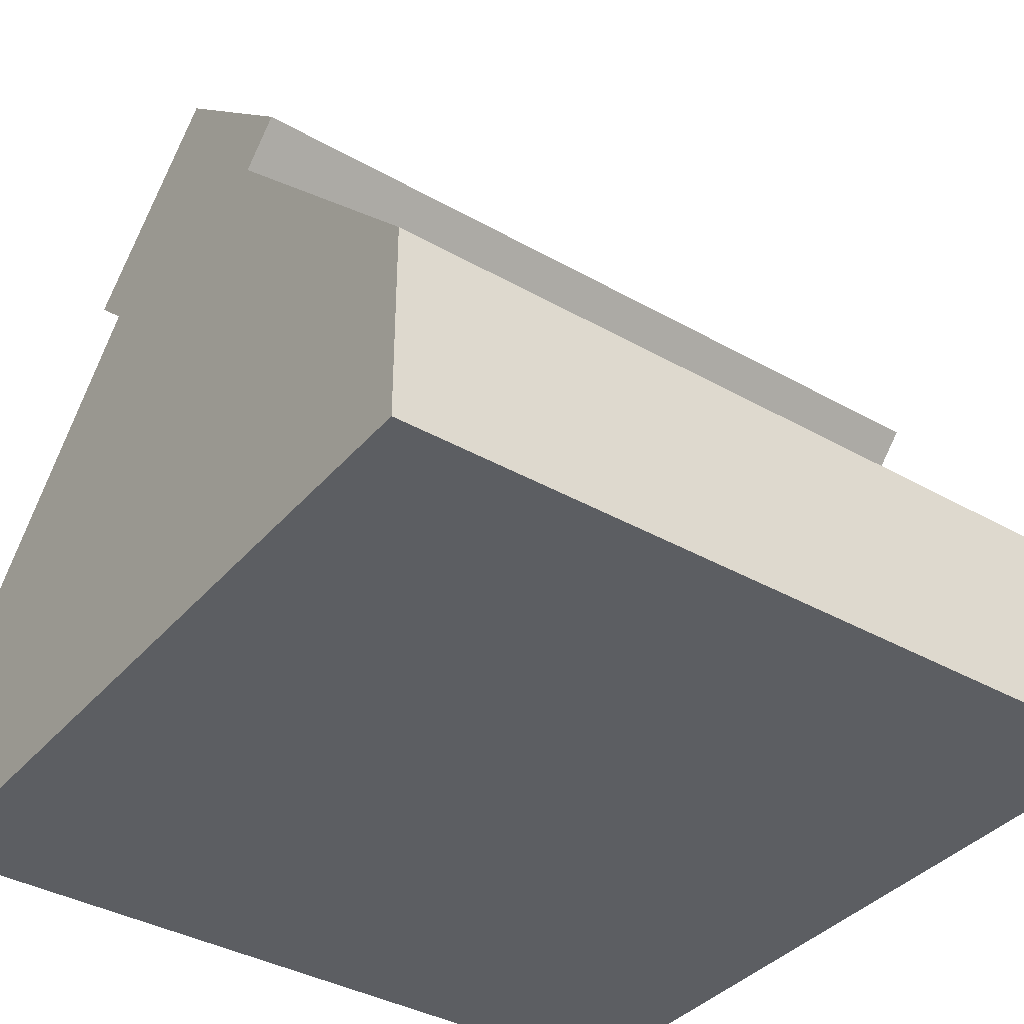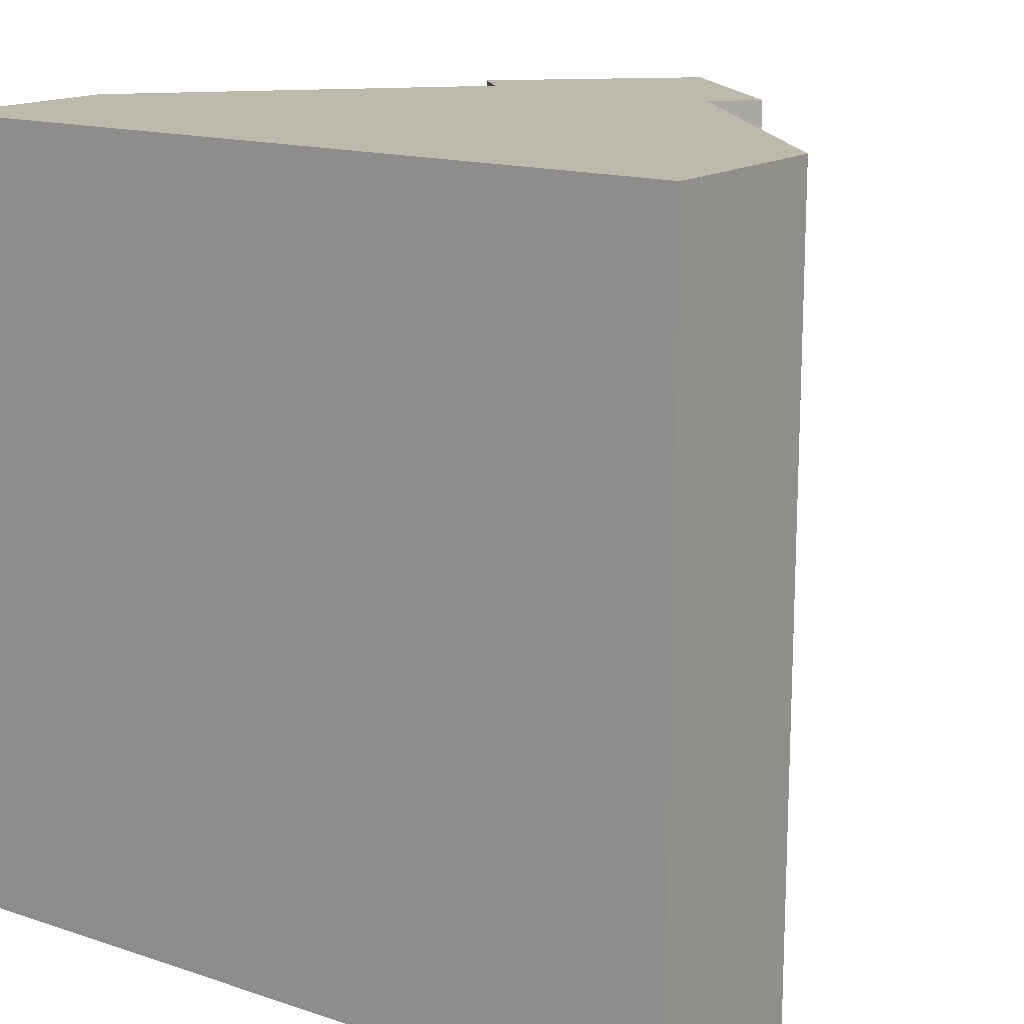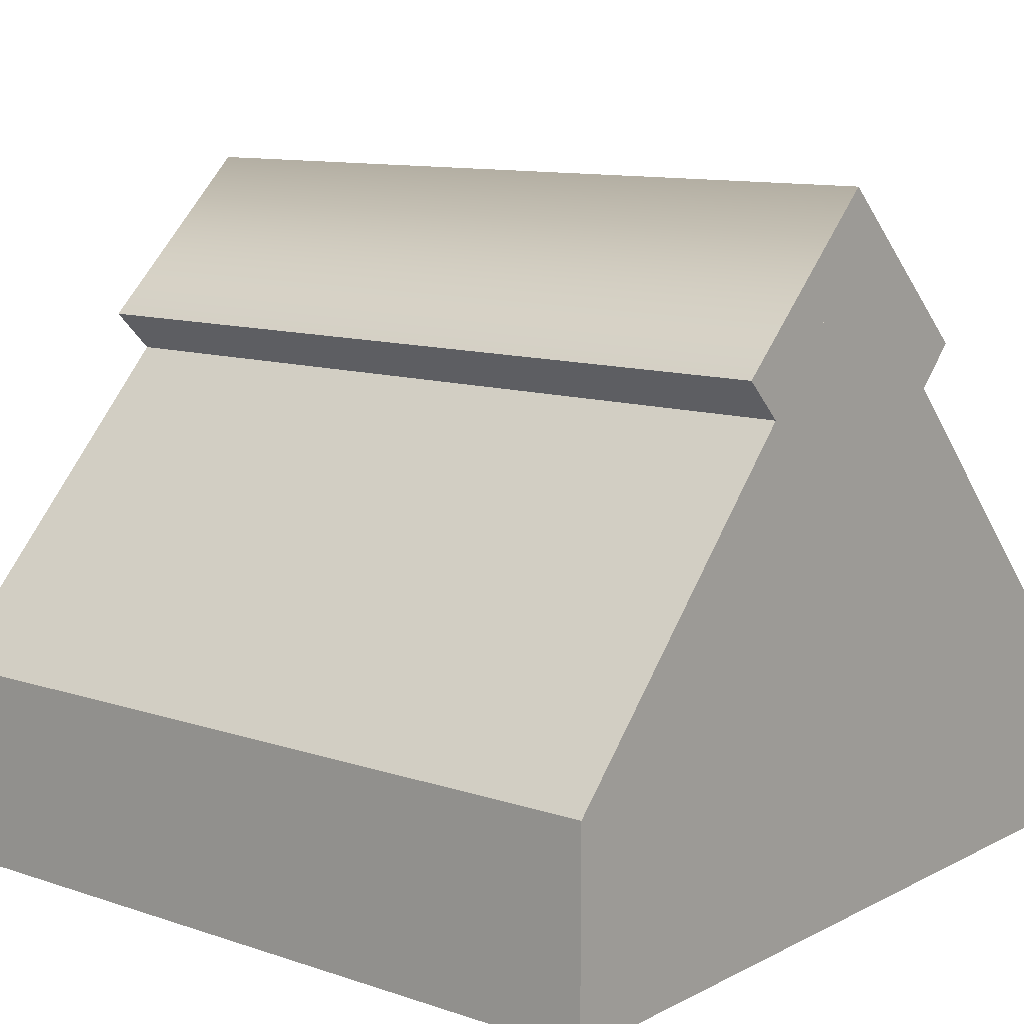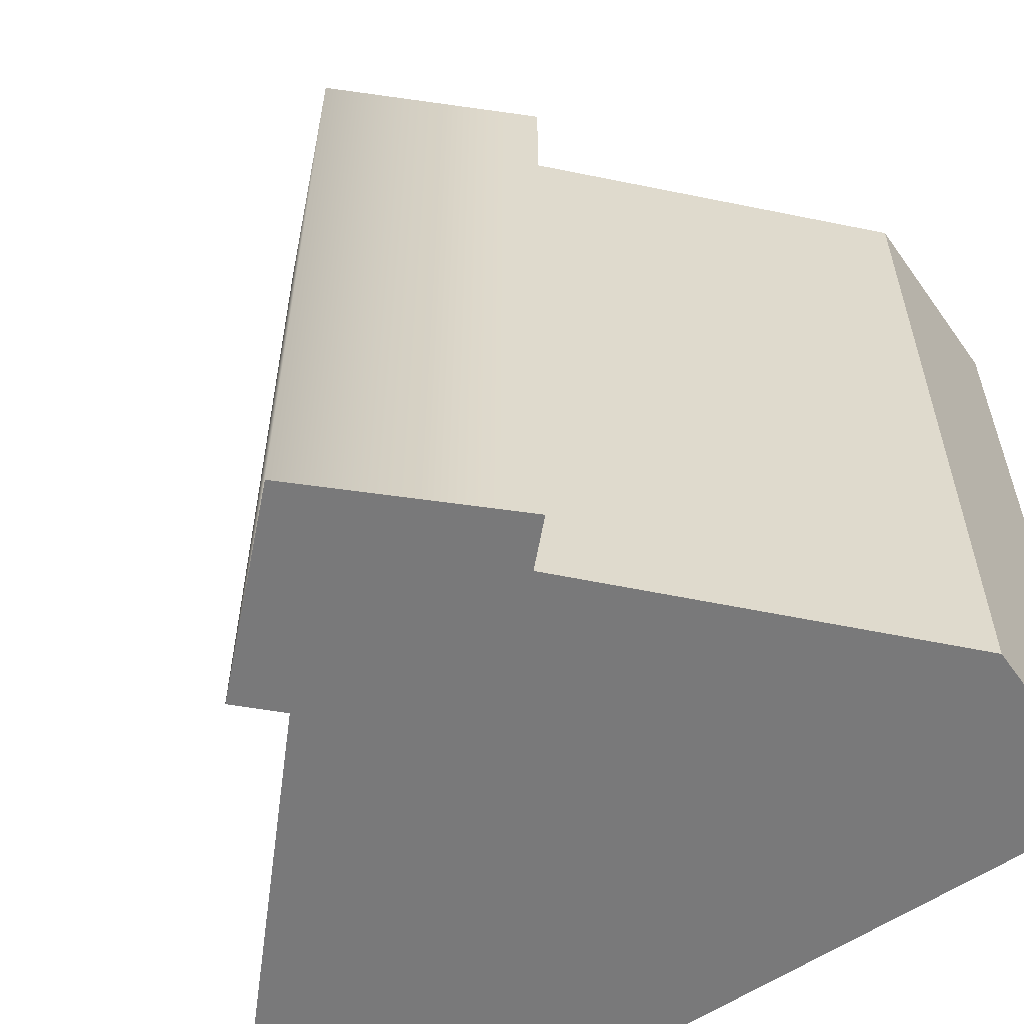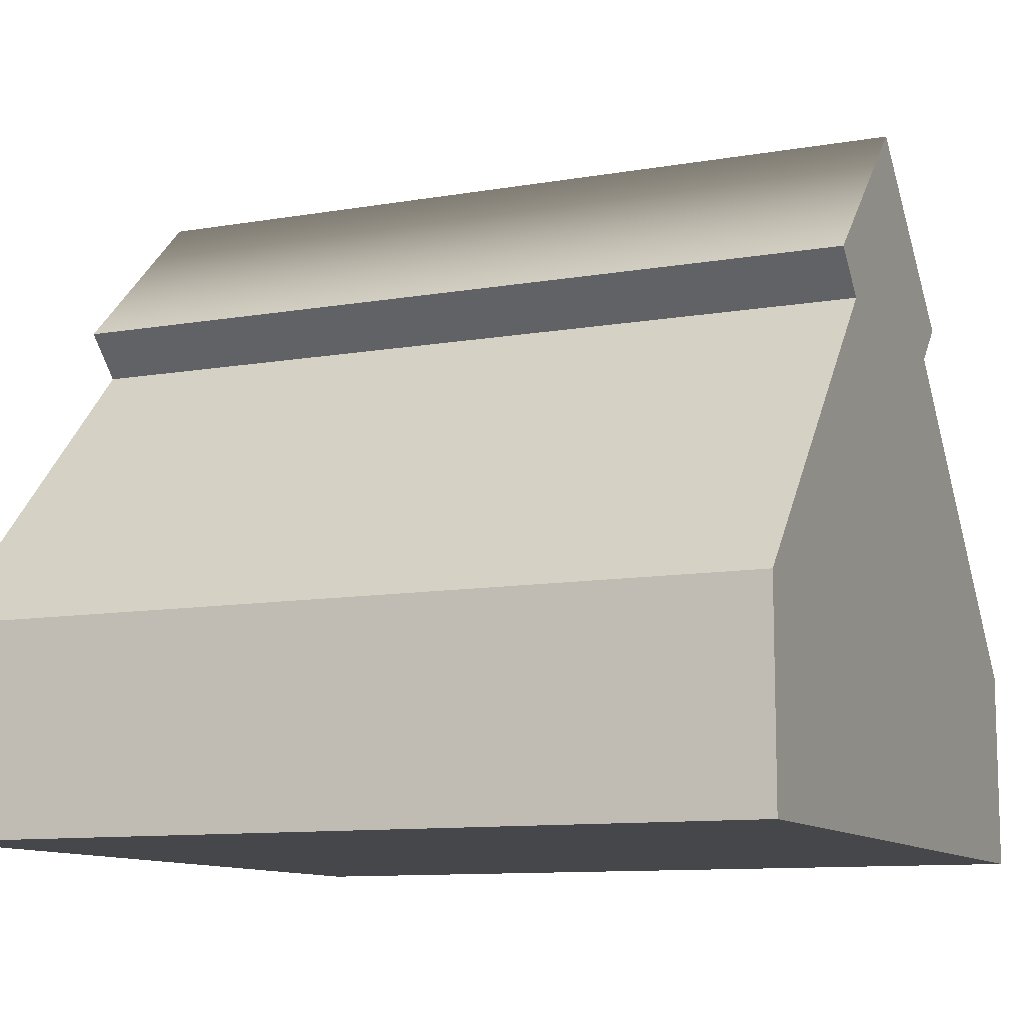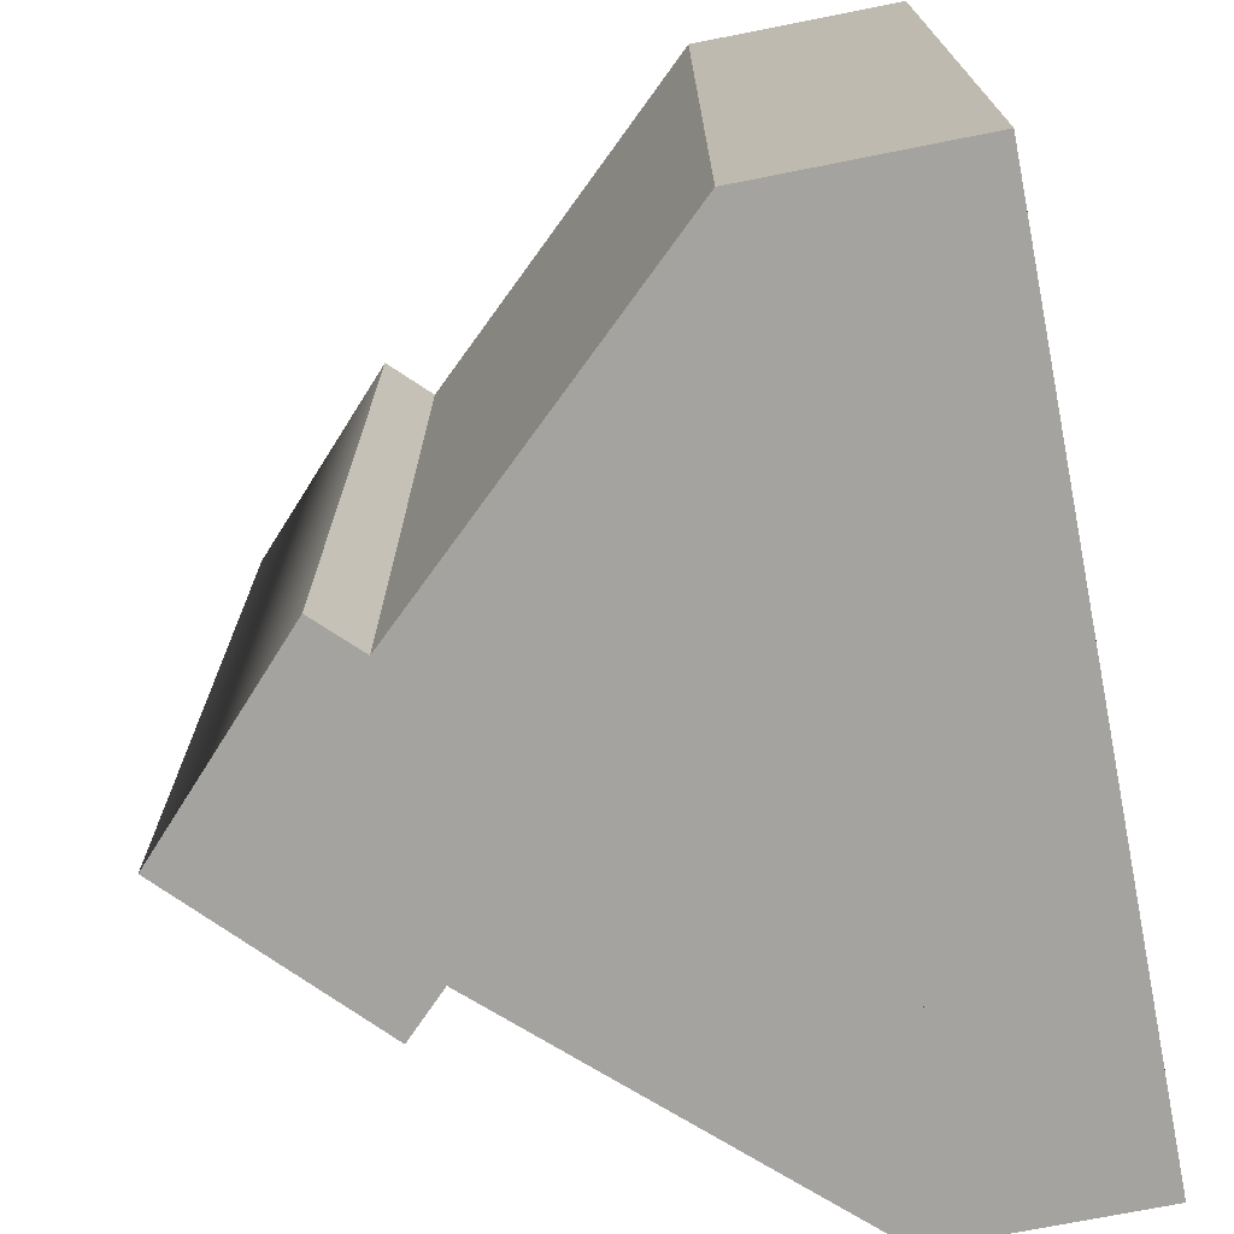
<metadata>
{"format":"obj","ext":"obj","renderer":"f3d","projection":"perspective","resolution":1024,"background":"white","views":[{"elev":-38.1,"azim":-125.7,"up":"+Y"},{"elev":15.2,"azim":35.2,"up":"+Z"},{"elev":11.0,"azim":129.3,"up":"+Y"},{"elev":-57.8,"azim":-144.9,"up":"+Z"},{"elev":-10.7,"azim":113.3,"up":"+Y"},{"elev":-72.9,"azim":-78.8,"up":"+Z"}]}
</metadata>
<code>
o model_3283
v 0 0.8632 -0.5
v -0.2068 0.667 -0.5
v -0.2068 0.667 0.5
v 0 0.8632 0.5
v 0.2068 0.667 -0.5
v 0 0.8632 -0.5
v 0 0.8632 0.5
v 0.2068 0.667 0.5
v 0 0.8632 -0.5
v 0 0.7882 -0.5
v -0.158 0.6181 -0.5
v -0.2068 0.667 -0.5
v -0.2068 0.667 -0.5
v -0.158 0.6181 -0.5
v -0.158 0.6181 0.5
v -0.2068 0.667 0.5
v 0 0.7882 0.5
v 0 0.8632 0.5
v -0.2068 0.667 0.5
v -0.158 0.6181 0.5
v 0.158 0.6181 0.5
v 0.2068 0.667 0.5
v 0.158 0.6181 0.5
v 0.158 0.6181 -0.5
v 0.2068 0.667 -0.5
v 0.2068 0.667 0.5
v 0.2068 0.667 -0.5
v 0.158 0.6181 -0.5
v -0.5 0.25 0.5
v -0.5 0.25 -0.5
v -0.5 0 -0.5
v -0.5 0 0.5
v 0 0.5382 -0.5
v -0.2725 0.2449 -0.5
v -0.2725 0.4949 -0.5
v 0 0.7882 -0.5
v -0.2725 0.4949 -0.5
v -0.2725 0.4949 0.5
v 0 0.7882 0.5
v 0 0.7882 -0.5
v -0.2725 0.4949 0.5
v -0.2725 0.2449 0.5
v 0 0.5382 0.5
v 0 0.7882 0.5
v 0.5 0.25 0.5
v 0.5 0 0.5
v 0.5 0 -0.5
v 0.5 0.25 -0.5
v 0.2725 0.2449 -0.5
v 0 0.5382 -0.5
v 0 0.7882 -0.5
v 0.2725 0.4949 -0.5
v 0 0.7882 -0.5
v 0 0.7882 0.5
v 0.2725 0.4949 0.5
v 0.2725 0.4949 -0.5
v 0 0.7882 0.5
v 0 0.5382 0.5
v 0.2725 0.2449 0.5
v 0.2725 0.4949 0.5
v -0.2725 0.4949 -0.5
v -0.2725 0.2449 -0.5
v -0.5 0 -0.5
v -0.5 0.25 -0.5
v -0.2725 0.4949 0.5
v -0.2725 0.4949 -0.5
v -0.5 0.25 -0.5
v -0.5 0.25 0.5
v -0.5 0 0.5
v -0.2725 0.2449 0.5
v -0.2725 0.4949 0.5
v -0.5 0.25 0.5
v 0.5 0 0.5
v 0.5 0.25 0.5
v 0.2725 0.4949 0.5
v 0.2725 0.2449 0.5
v 0.2725 0.4949 -0.5
v 0.2725 0.4949 0.5
v 0.5 0.25 0.5
v 0.5 0.25 -0.5
v 0.2725 0.2449 -0.5
v 0.2725 0.4949 -0.5
v 0.5 0.25 -0.5
v 0.5 0 -0.5
v 0.5 0 -0.5
v 0.5 0 0.5
v -0.5 0 0.5
v -0.5 0 -0.5
v -0.5 0 -0.5
v -0.3113 0.2031 -0.5
v 0.3113 0.2031 -0.5
v 0.5 0 -0.5
v -0.3113 0.2031 -0.5
v -0.3113 0.2031 -0.3796
v 0.3113 0.2031 -0.3796
v 0.3113 0.2031 -0.5
v -0.1799 0.2031 -0.5
v 0 0.397 -0.5
v 0.1802 0.2031 -0.5
v 0.3113 0.2031 -0.5
v 0.1802 0.2031 -0.5
v 0 0.397 -0.5
v 0 0.5382 -0.5
v 0 0.5382 -0.5
v 0 0.397 -0.5
v -0.1799 0.2031 -0.5
v -0.3113 0.2031 -0.5
v -0.1799 0.2031 0.5
v 0.1802 0.2031 0.5
v 0 0.397 0.5
v 0.3113 0.2031 0.5
v 0 0.5382 0.5
v 0 0.397 0.5
v 0.1802 0.2031 0.5
v 0 0.5382 0.5
v -0.3113 0.2031 0.5
v -0.1799 0.2031 0.5
v 0 0.397 0.5
v -0.5 0 0.5
v 0.5 0 0.5
v 0.3113 0.2031 0.5
v -0.3113 0.2031 0.5
v -0.3113 0.2031 0.5
v 0.3113 0.2031 0.5
v 0.3113 0.2031 0.3796
v -0.3113 0.2031 0.3796
g surface_000
f 10 27 28
f 10 9 27
f 9 10 11
f 9 11 12
f 23 25 26
f 23 24 25
f 18 21 22
f 18 17 21
f 17 18 19
f 17 19 20
f 13 15 16
f 13 14 15
f 5 7 8
f 5 6 7
f 1 3 4
f 1 2 3
f 81 83 84
f 81 82 83
f 77 79 80
f 77 78 79
f 73 75 76
f 73 74 75
f 69 71 72
f 69 70 71
f 65 67 68
f 65 66 67
f 61 63 64
f 61 62 63
f 57 59 60
f 57 58 59
f 53 55 56
f 53 54 55
f 49 51 52
f 49 50 51
f 45 47 48
f 45 46 47
f 41 43 44
f 41 42 43
f 37 39 40
f 37 38 39
f 33 35 36
f 33 34 35
f 29 31 32
f 29 30 31
f 85 87 88
f 85 86 87
f 93 95 96
f 93 94 95
f 89 91 92
f 89 90 91
f 97 98 99
f 104 106 107
f 104 105 106
f 100 102 103
f 100 101 102
f 108 109 110
f 115 117 118
f 115 116 117
f 111 113 114
f 111 112 113
f 123 125 126
f 123 124 125
f 119 121 122
f 119 120 121

</code>
